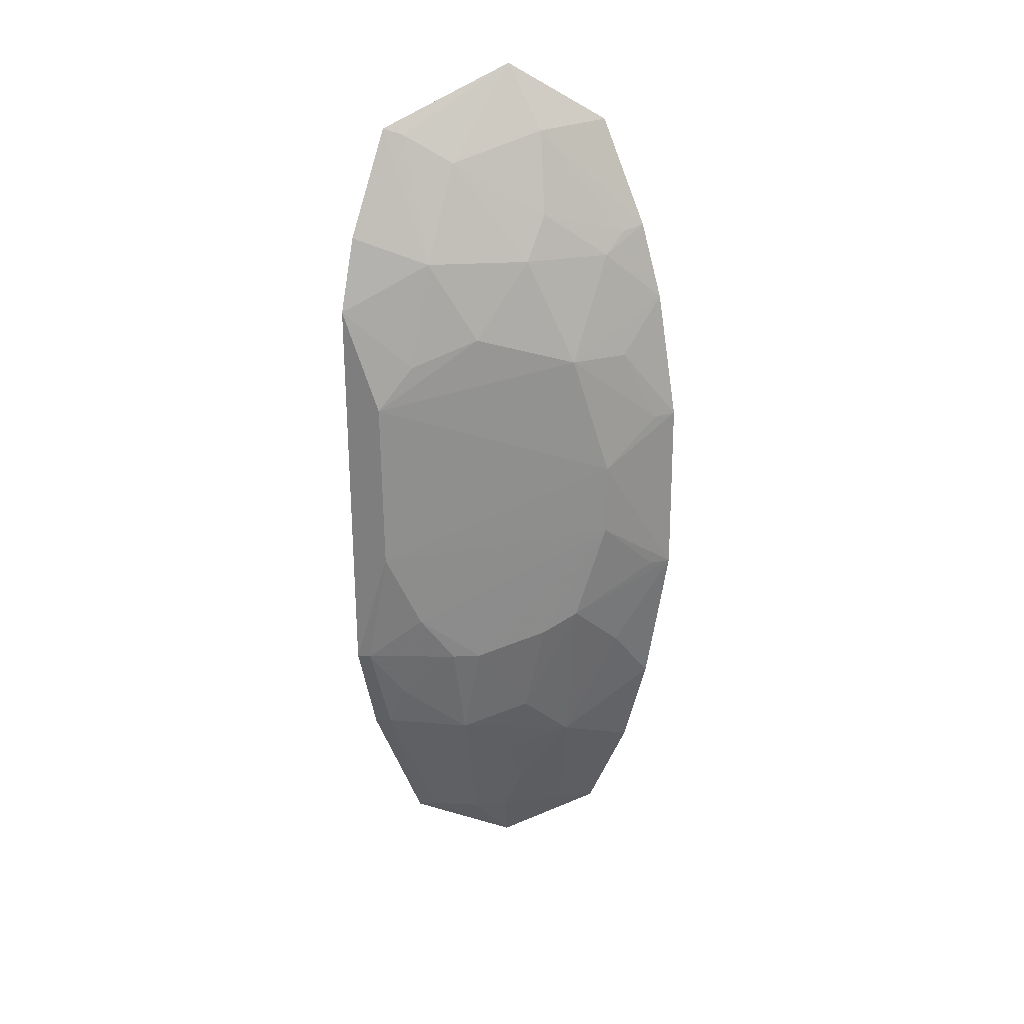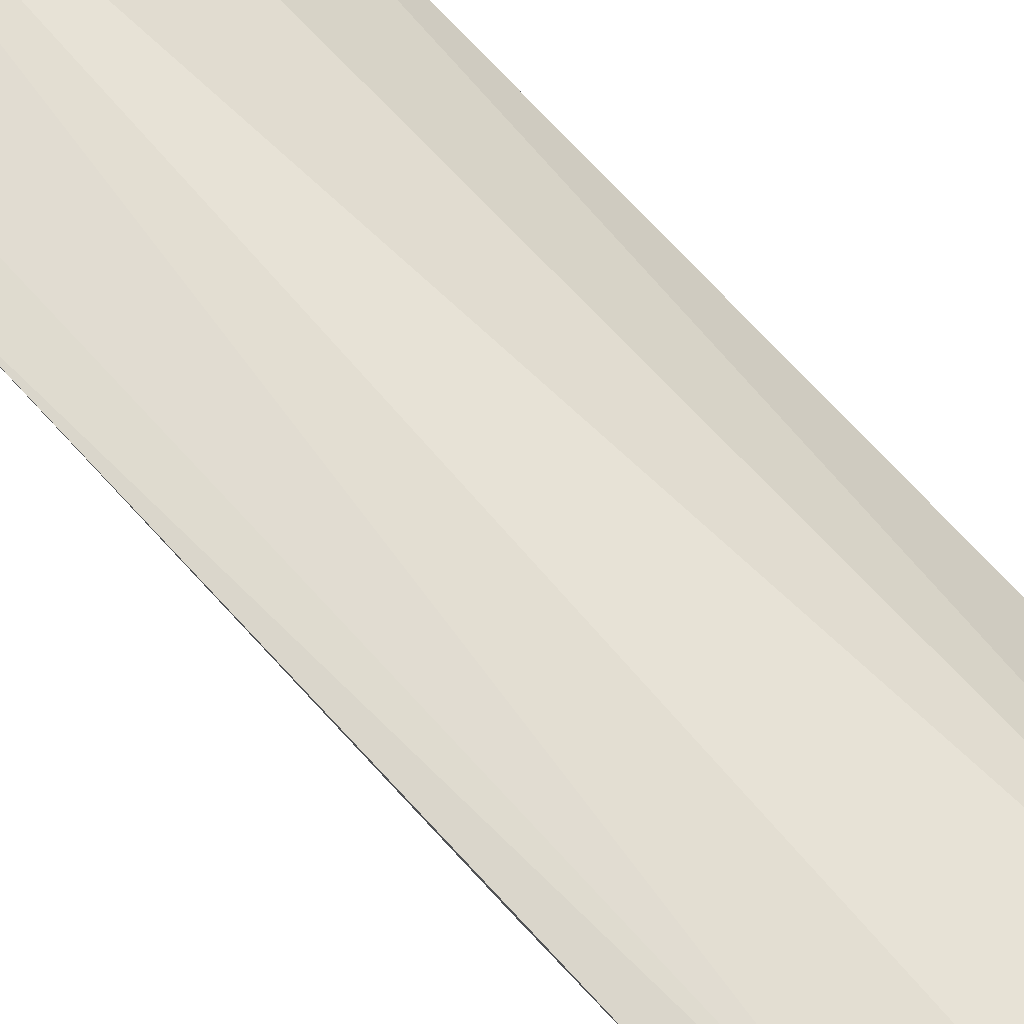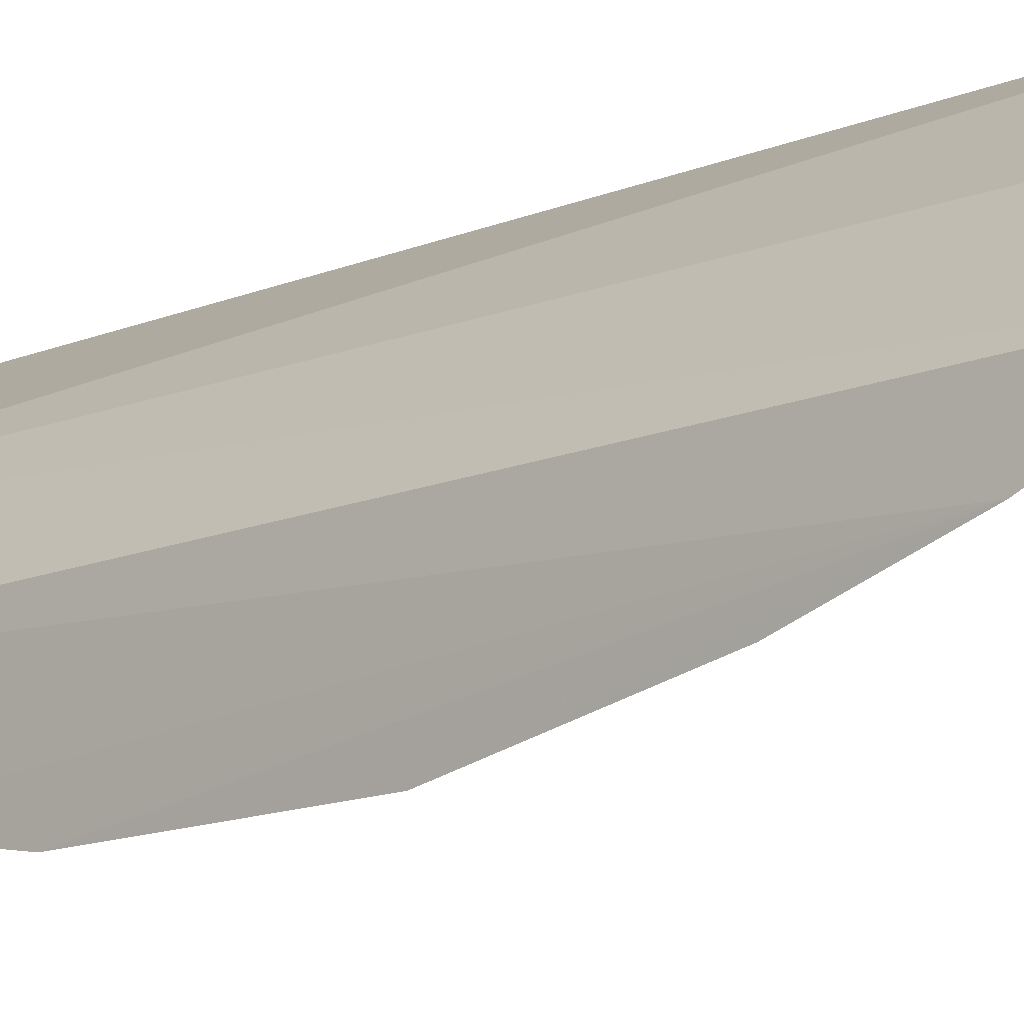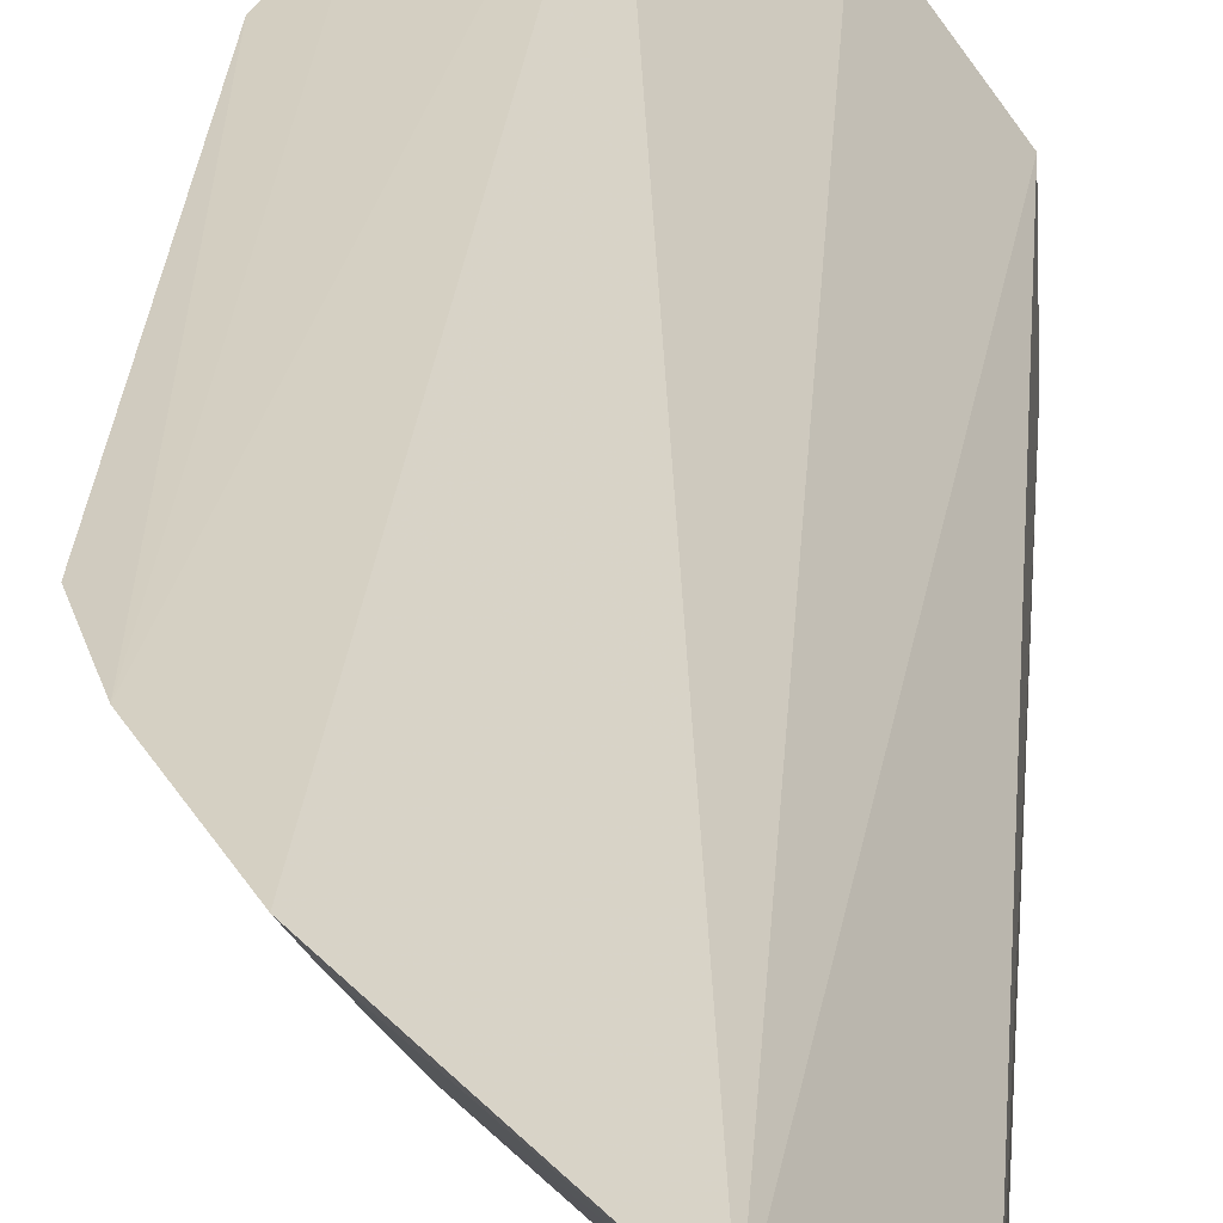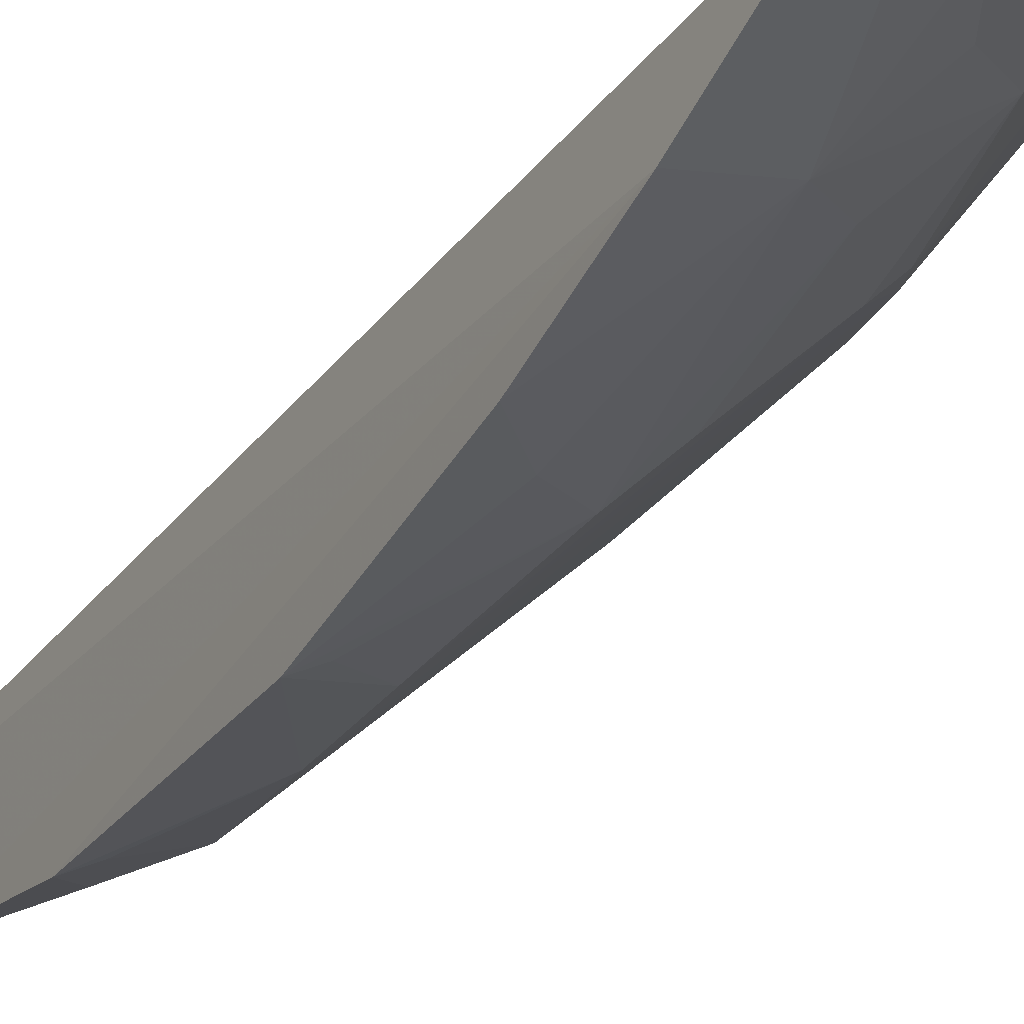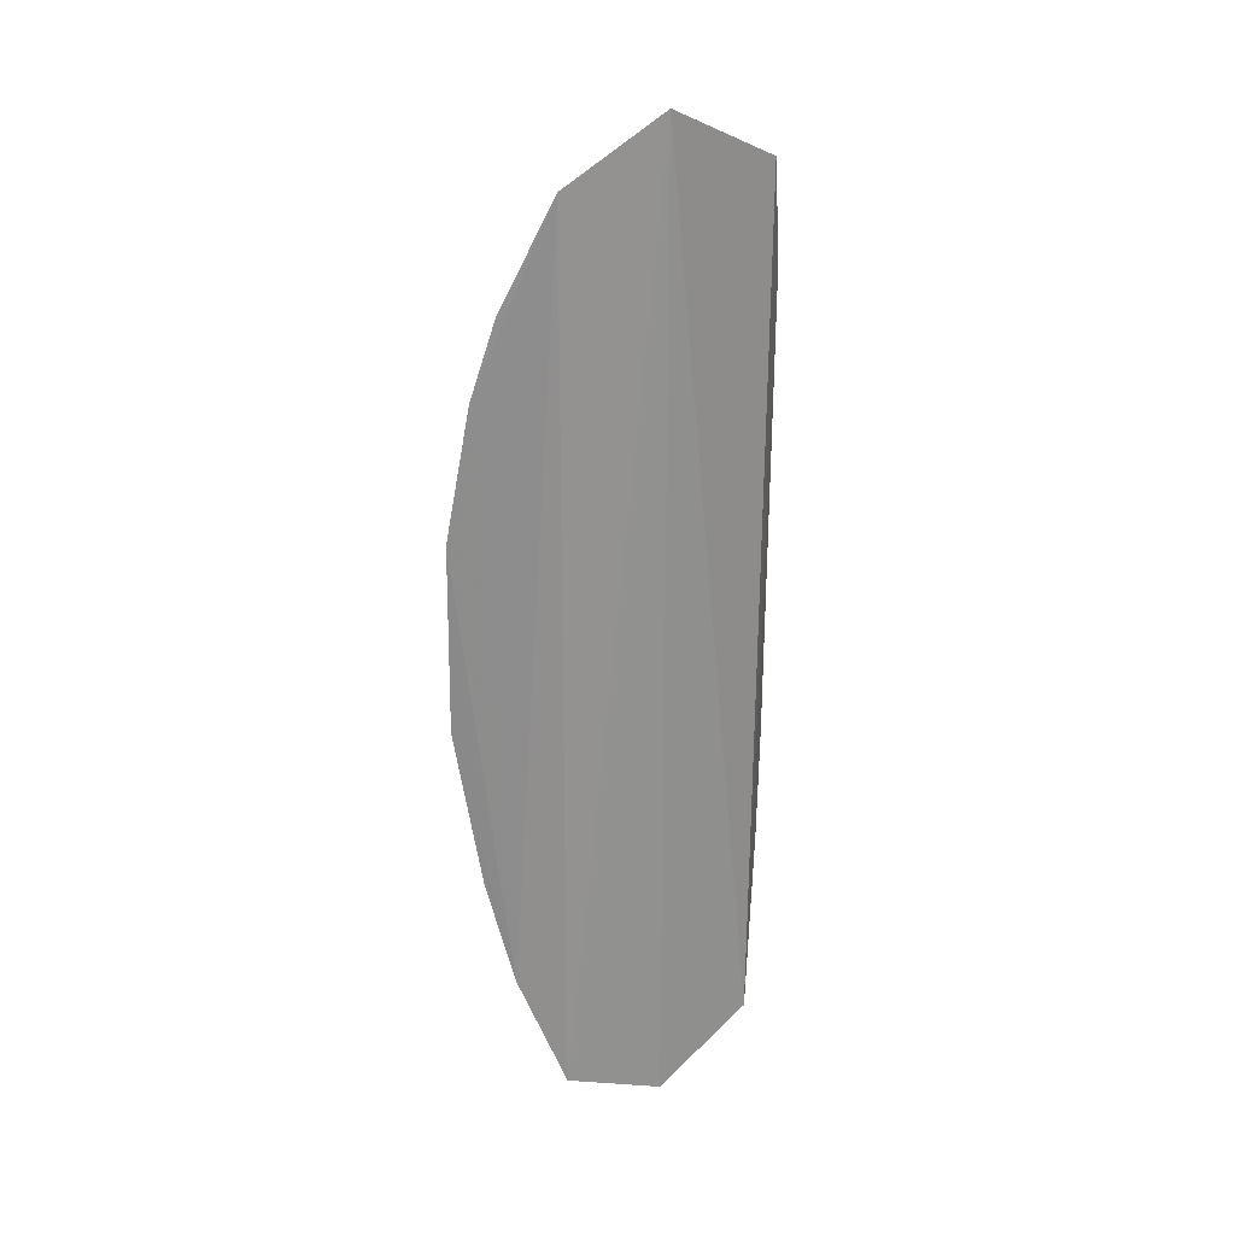
<metadata>
{"format":"obj","ext":"obj","renderer":"f3d","projection":"perspective","resolution":1024,"background":"white","views":[{"elev":25.3,"azim":-51.4,"up":"+Z"},{"elev":67.6,"azim":-41.8,"up":"+Y"},{"elev":-13.8,"azim":132.9,"up":"+Y"},{"elev":26.7,"azim":3.9,"up":"+Y"},{"elev":-28.9,"azim":151.3,"up":"+Y"},{"elev":23.8,"azim":100.1,"up":"+Z"}]}
</metadata>
<code>
v -0.1662 -0.303 0.1563
v -0.1661 -0.2584 -0.2305
v -0.2021 -0.2119 0.2933
v -0.2682 -0.1691 0.2594
v -0.3066 -0.1954 -0.00566
v -0.2537 -0.1716 -0.2291
v -0.2331 -0.2515 0.1846
v -0.1671 -0.2586 0.2601
v -0.2192 -0.2821 -0.05106
v -0.2064 -0.2133 -0.2579
v -0.3118 -0.1726 -0.08043
v -0.2481 -0.2063 0.2404
v -0.3118 -0.1713 0.1564
v -0.1642 -0.2854 -0.1688
v -0.1668 -0.289 0.1998
v -0.2042 -0.2386 0.2568
v -0.2218 -0.2791 0.1233
v -0.2984 -0.1694 0.1991
v -0.2758 -0.2246 -0.07879
v -0.2619 -0.1792 0.2561
v -0.3072 -0.1944 0.09688
v -0.1661 -0.3176 -0.02192
v -0.2063 -0.2655 -0.1514
v -0.2177 -0.252 0.2104
v -0.2074 -0.2956 0.0517
v -0.1919 -0.2802 0.1846
v -0.2964 -0.1722 -0.1383
v -0.2755 -0.2092 0.1848
v -0.2641 -0.2368 -0.07894
v -0.3085 -0.1804 -0.07975
v -0.1659 -0.3167 0.08207
v -0.1653 -0.302 -0.1104
v -0.1909 -0.25 -0.2118
v -0.2625 -0.2222 -0.1394
v -0.1785 -0.2832 0.197
v -0.2074 -0.2954 0.008879
v -0.2911 -0.2081 0.1235
v -0.2629 -0.2364 0.1394
v -0.2911 -0.2103 -0.05108
v -0.1926 -0.296 0.1238
v -0.1775 -0.3104 0.08141
v -0.1908 -0.2944 -0.07813
v -0.1772 -0.2522 -0.2279
v -0.2181 -0.2358 -0.1964
v -0.2927 -0.1819 -0.136
v -0.2912 -0.1939 -0.1096
v -0.2326 -0.207 -0.2263
v -0.2337 -0.2519 -0.1244
v -0.1773 -0.311 -0.02145
v -0.2175 -0.2216 -0.2262
v -0.2336 -0.2362 -0.1663
v -0.2482 -0.1829 -0.2269
v -0.2597 -0.2101 -0.1651
v -0.234 -0.2671 -0.06396
f 6 4 3
f 8 2 3
f 10 6 3
f 10 3 2
f 14 8 1
f 14 2 8
f 15 1 8
f 16 8 3
f 16 15 8
f 16 3 12
f 18 4 6
f 18 11 13
f 20 12 3
f 20 3 4
f 21 13 11
f 21 11 5
f 23 2 14
f 24 16 12
f 24 12 7
f 25 21 5
f 25 17 21
f 26 7 17
f 26 24 7
f 26 17 1
f 26 1 15
f 27 18 6
f 27 11 18
f 28 18 13
f 28 7 12
f 28 12 20
f 28 20 4
f 28 4 18
f 30 5 11
f 30 11 27
f 31 22 14
f 31 14 1
f 31 25 22
f 32 14 22
f 32 23 14
f 33 2 23
f 34 29 19
f 35 15 16
f 35 16 24
f 35 26 15
f 35 24 26
f 36 22 25
f 36 25 5
f 37 28 13
f 37 13 21
f 38 17 7
f 38 7 28
f 38 28 37
f 38 37 21
f 38 21 17
f 39 19 29
f 39 30 19
f 39 5 30
f 39 36 5
f 39 29 36
f 40 31 1
f 40 1 17
f 41 17 25
f 41 25 31
f 41 40 17
f 41 31 40
f 42 32 22
f 42 22 9
f 42 9 23
f 42 23 32
f 43 10 2
f 43 2 33
f 44 33 23
f 45 30 27
f 45 27 6
f 46 34 19
f 46 19 30
f 46 45 34
f 46 30 45
f 48 34 23
f 48 23 9
f 48 29 34
f 49 36 9
f 49 9 22
f 49 22 36
f 50 43 33
f 50 10 43
f 50 33 44
f 50 47 10
f 50 34 47
f 51 44 23
f 51 23 34
f 51 50 44
f 51 34 50
f 52 6 10
f 52 10 47
f 52 47 45
f 52 45 6
f 53 47 34
f 53 34 45
f 53 45 47
f 54 48 9
f 54 29 48
f 54 36 29
f 54 9 36

</code>
